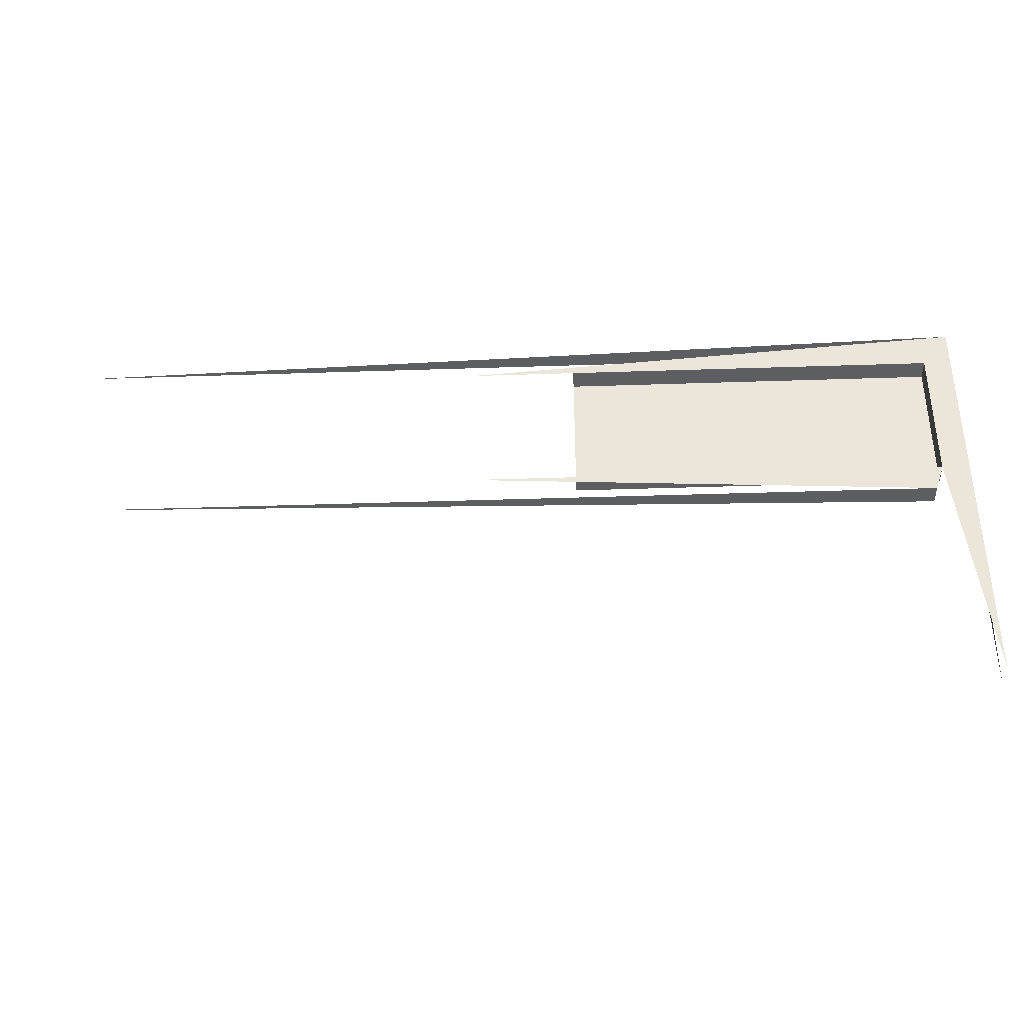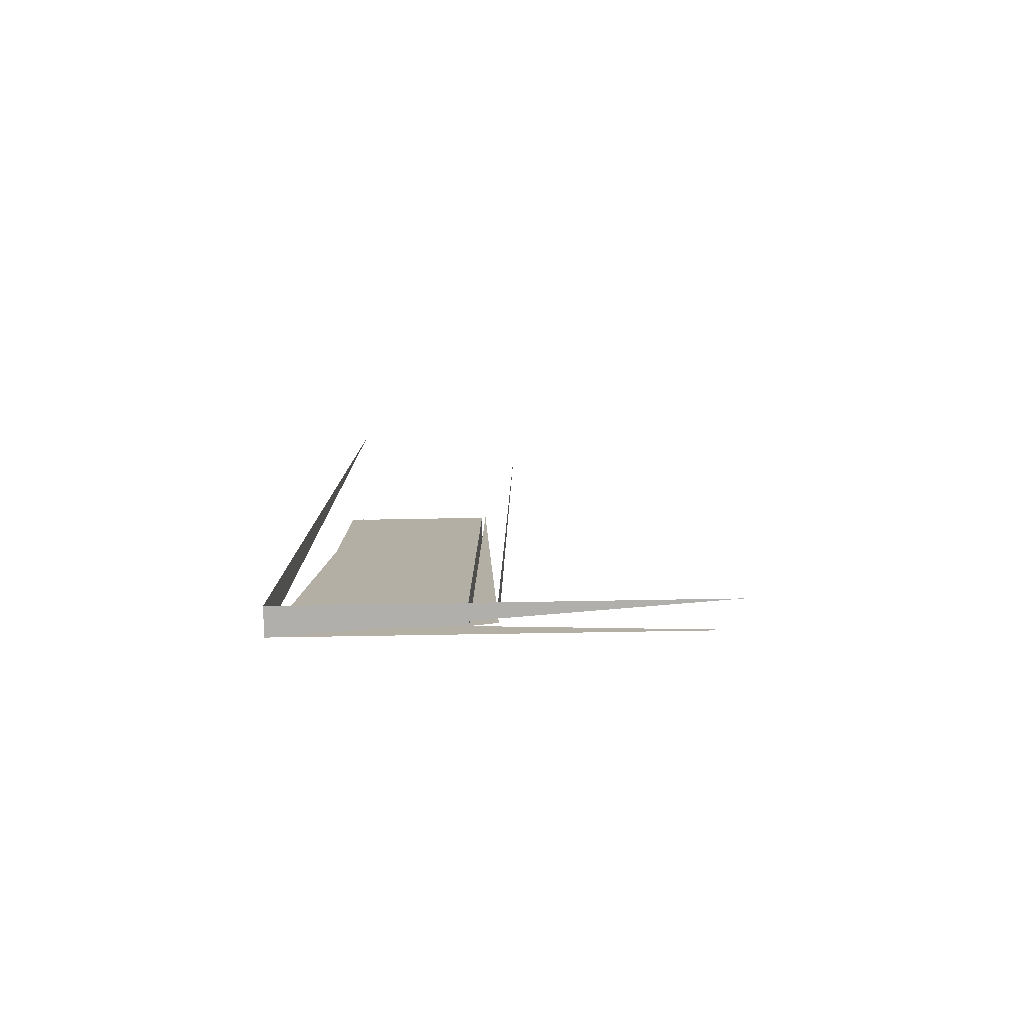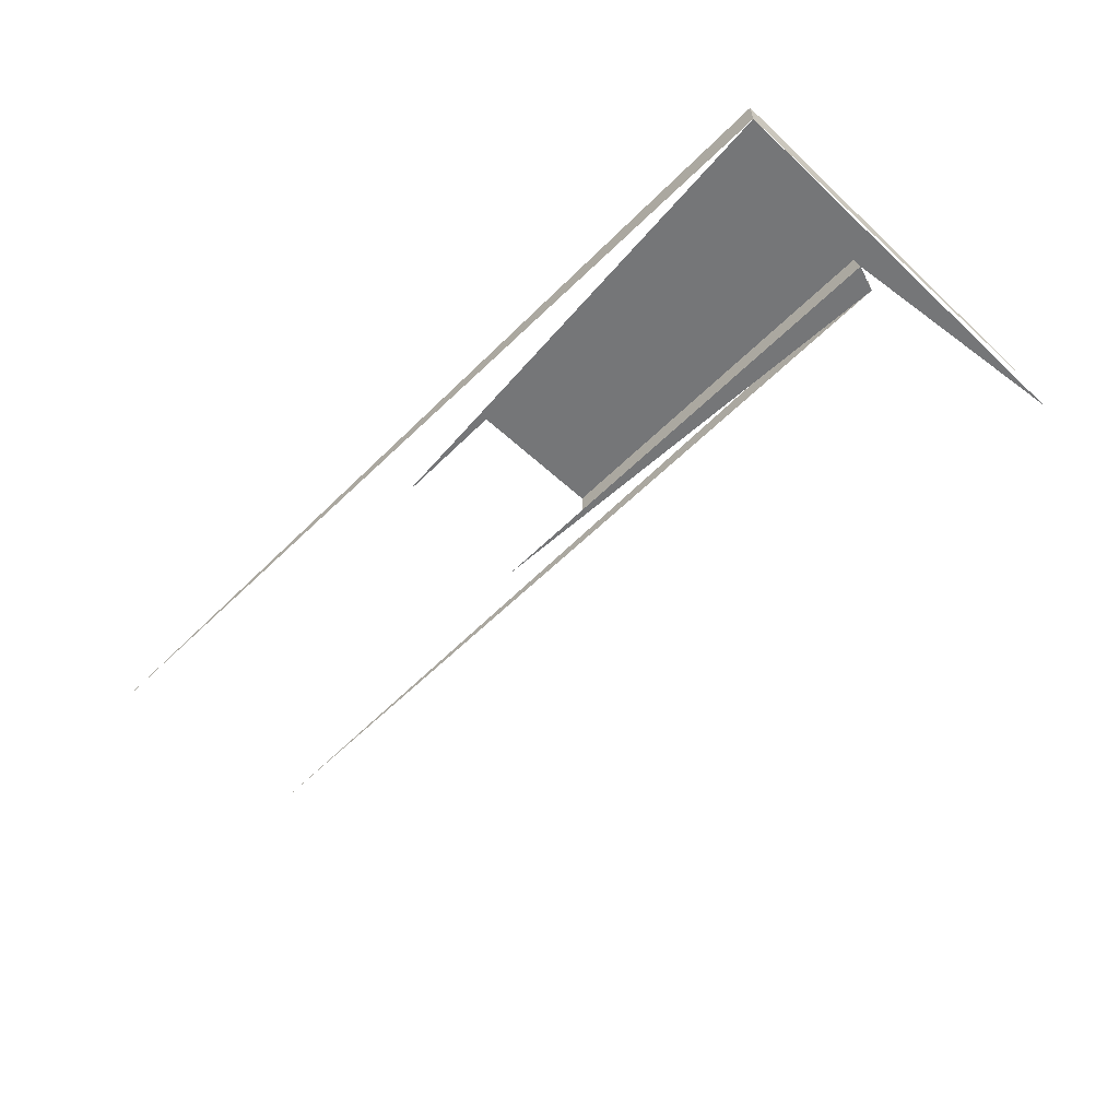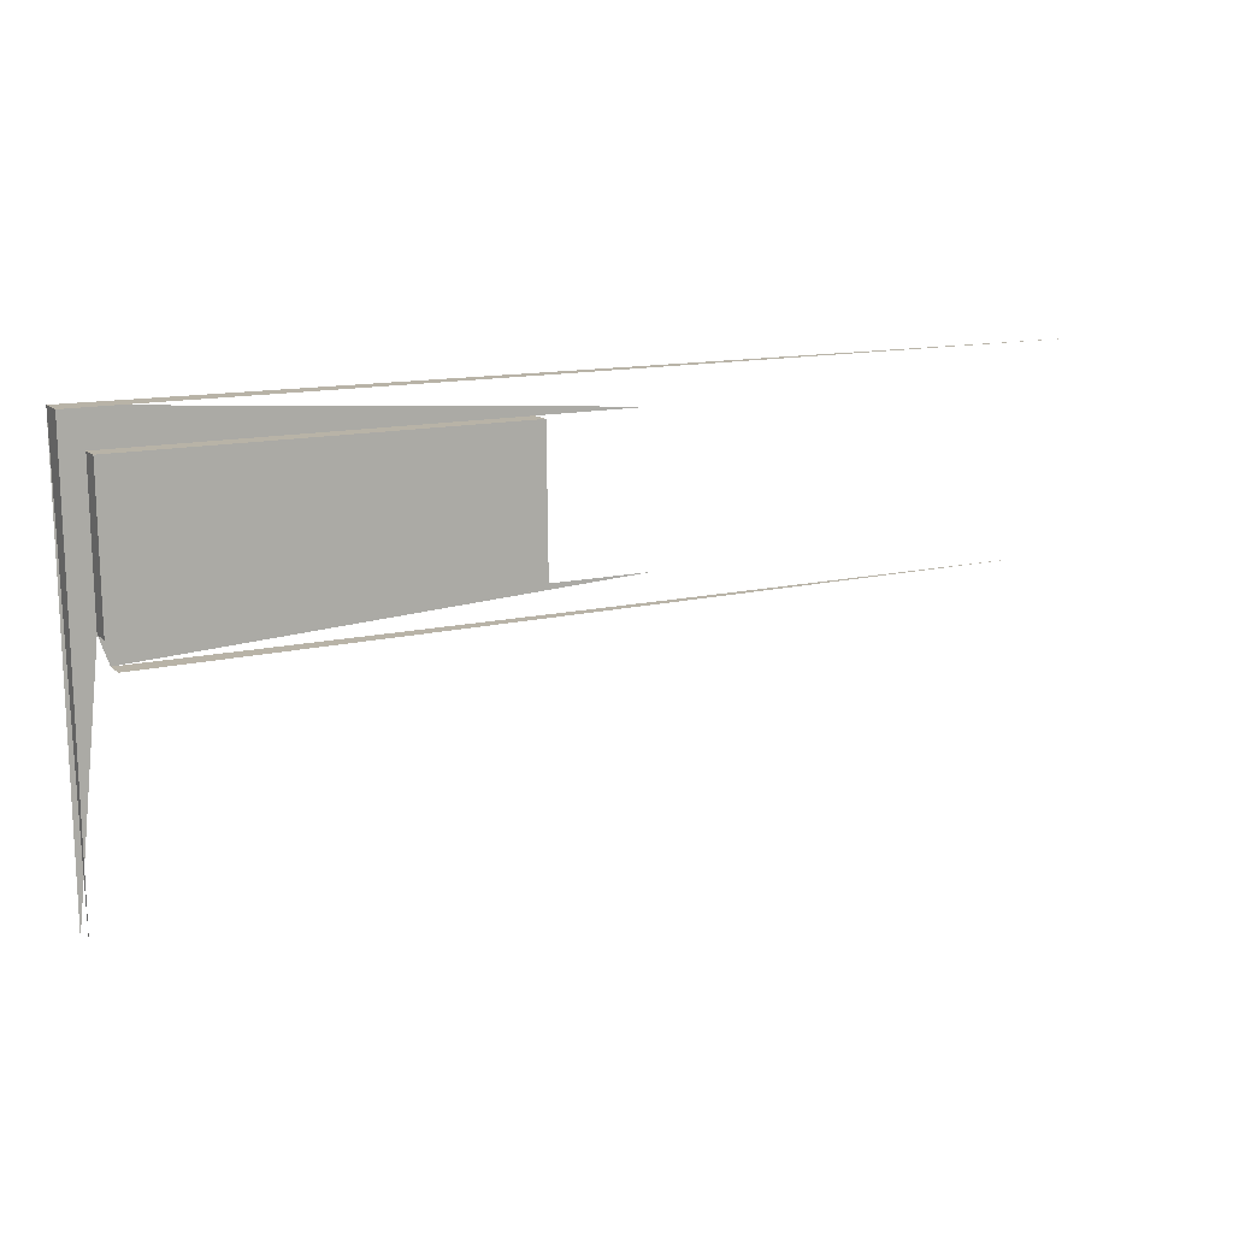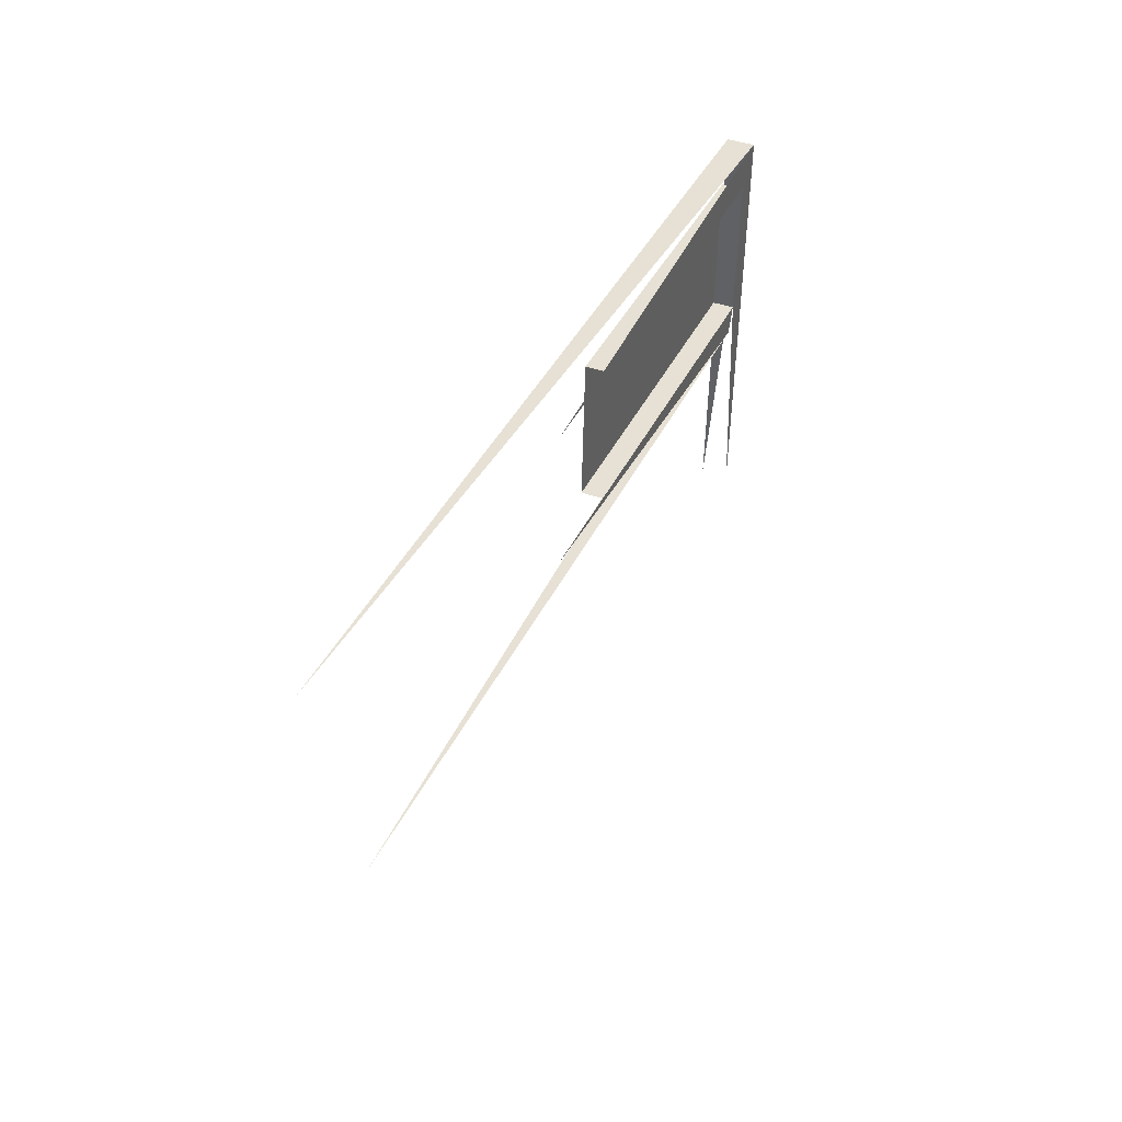
<metadata>
{"format":"obj","ext":"obj","renderer":"f3d","projection":"perspective","resolution":1024,"background":"white","views":[{"elev":-38.9,"azim":2.4,"up":"+Z"},{"elev":11.5,"azim":90.9,"up":"+Y"},{"elev":-57.5,"azim":45.8,"up":"+Y"},{"elev":14.0,"azim":153.3,"up":"+Z"},{"elev":38.2,"azim":-67.2,"up":"+Z"}]}
</metadata>
<code>
v -0.0873 -0.08616 0.3255
v -0.0873 -0.0905 0.5337
v -0.0873 -0.1046 0.5334
v -0.0873 -0.1002 0.3252
v -0.5475 -0.0905 0.5337
v -0.1009 -0.1027 0.445
v -0.1009 -0.1042 0.5152
v -0.528 -0.1024 0.4319
v -0.338 -0.1042 0.5152
v -0.1054 -0.1024 0.4319
v -0.2848 -0.1042 0.5152
v -0.1009 -0.09194 0.4452
v -0.338 -0.1027 0.445
v -0.2848 -0.1027 0.445
v -0.1009 -0.09341 0.5155
v -0.2848 -0.09194 0.4452
v -0.1054 -0.09167 0.4321
v -0.2848 -0.09341 0.5155
f 1 3 2
f 3 5 2
f 4 6 3
f 7 3 6
f 11 3 7
f 12 7 6
f 9 3 11
f 10 14 6
f 15 11 7
f 7 12 15
f 6 16 12
f 10 13 14
f 16 6 14
f 11 15 18
f 16 15 12
f 17 8 10
f 15 16 18
f 2 3 1
f 2 5 3
f 3 6 4
f 6 3 7
f 7 3 11
f 6 7 12
f 11 3 9
f 6 14 10
f 7 11 15
f 15 12 7
f 12 16 6
f 14 13 10
f 14 6 16
f 18 15 11
f 12 15 16
f 10 8 17
f 18 16 15

</code>
